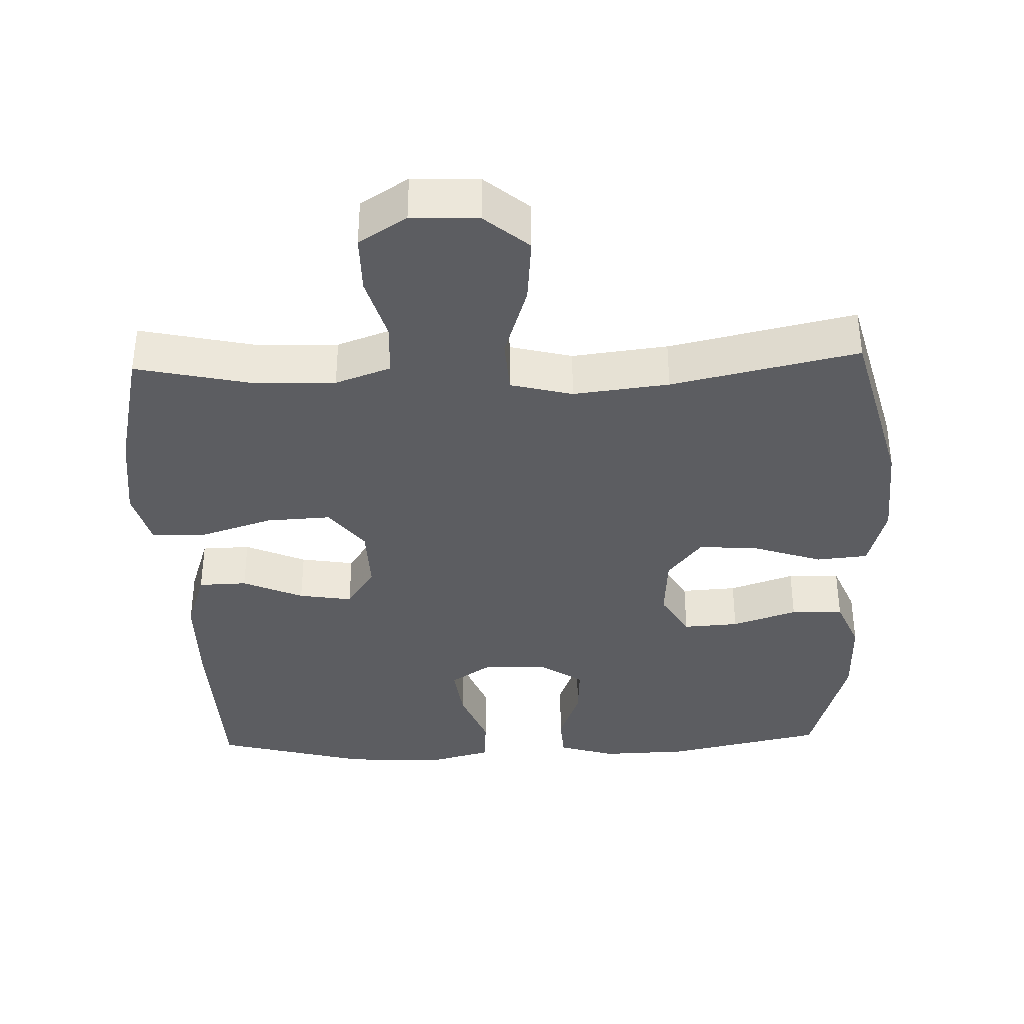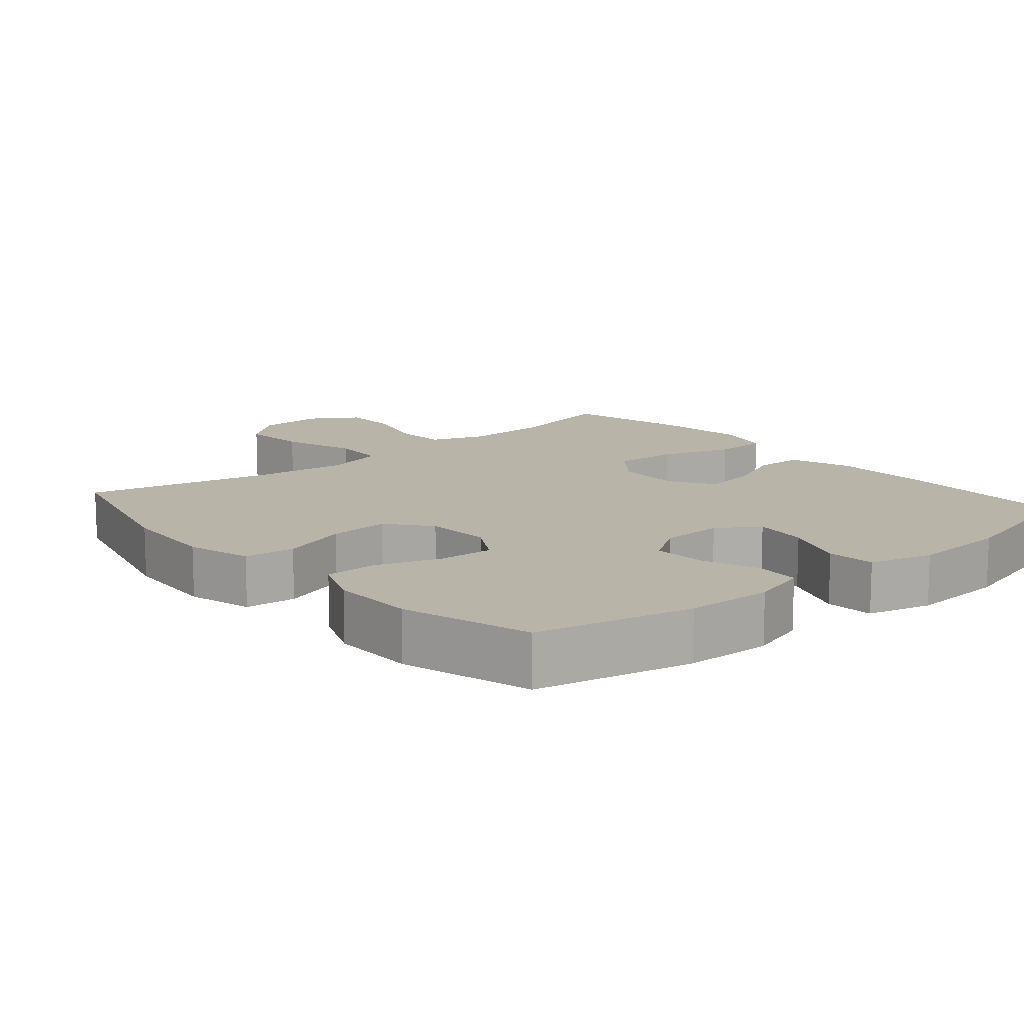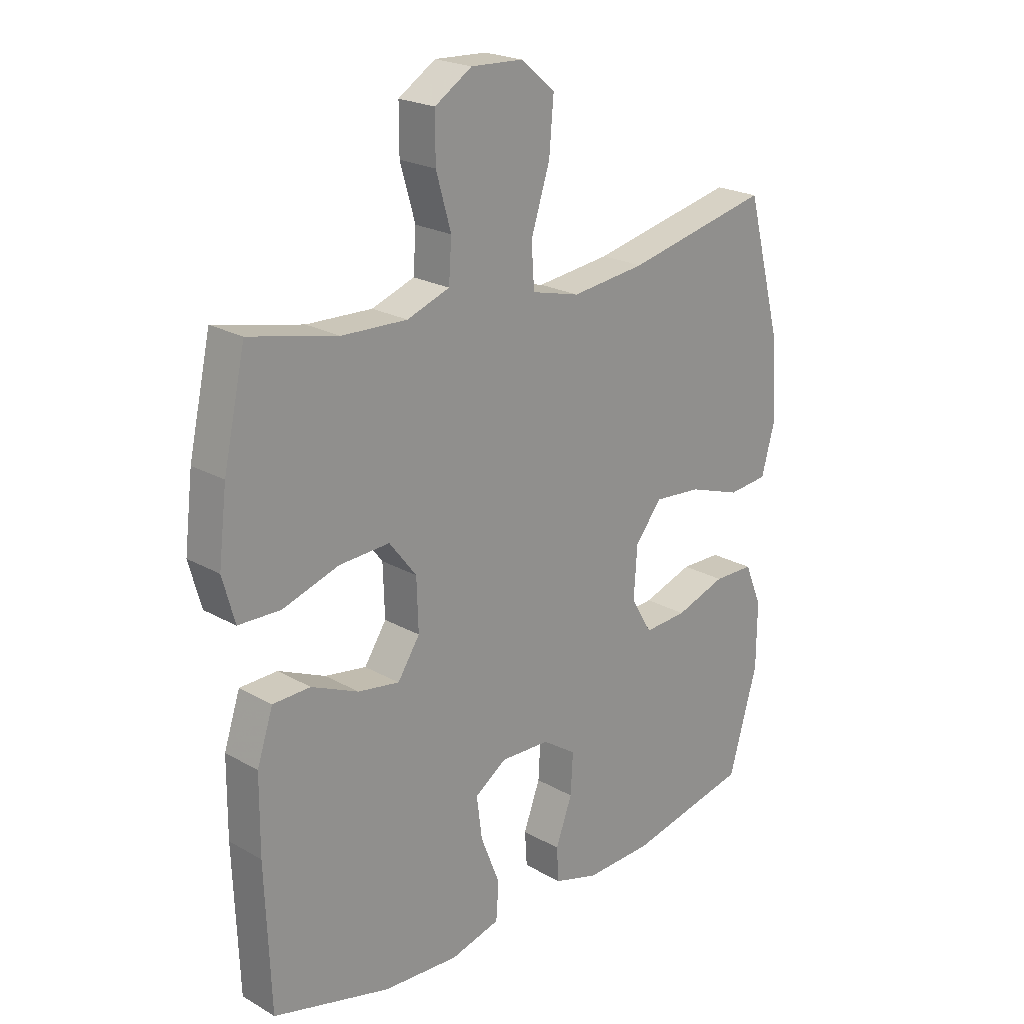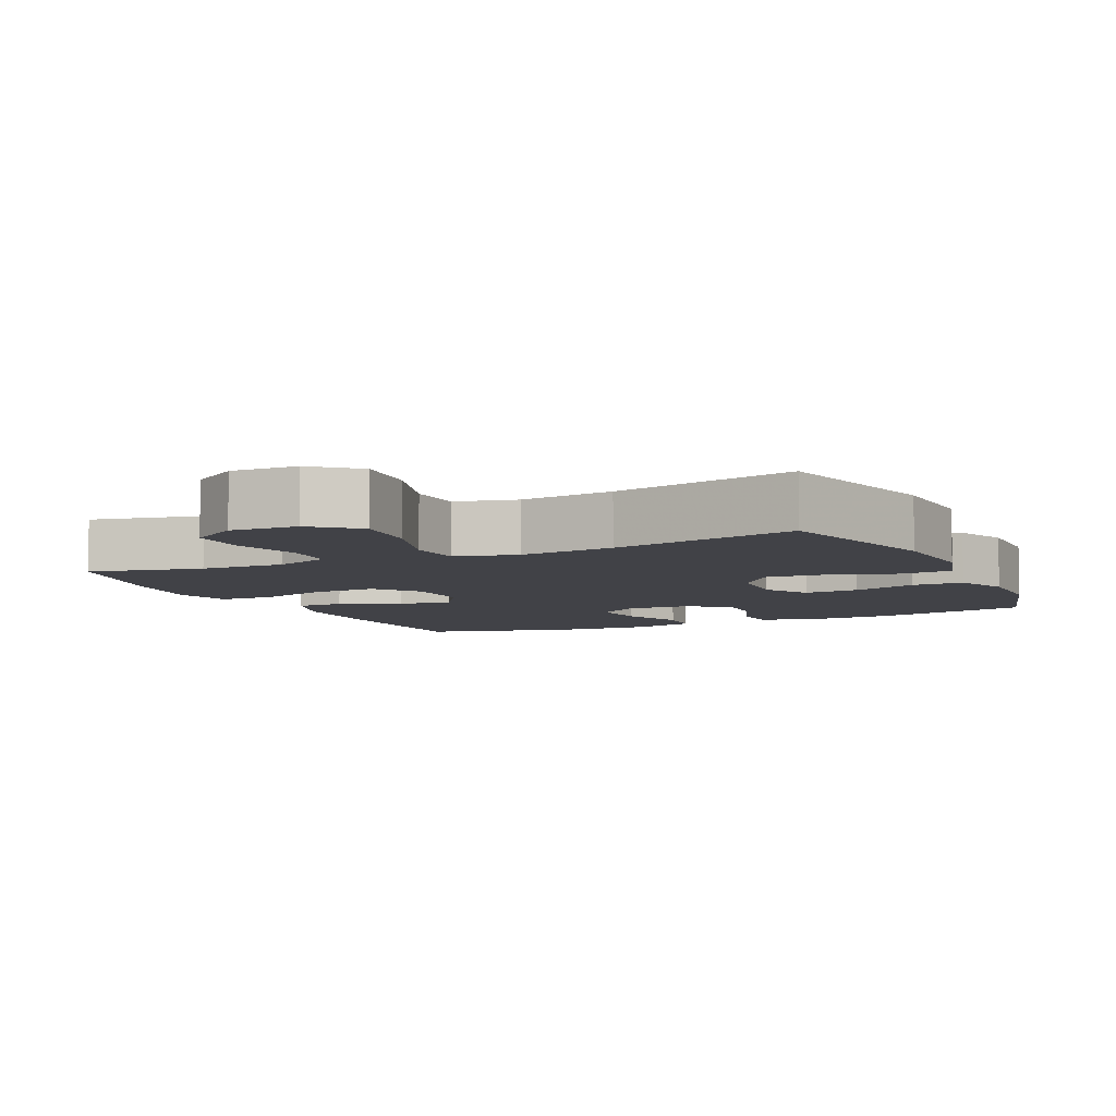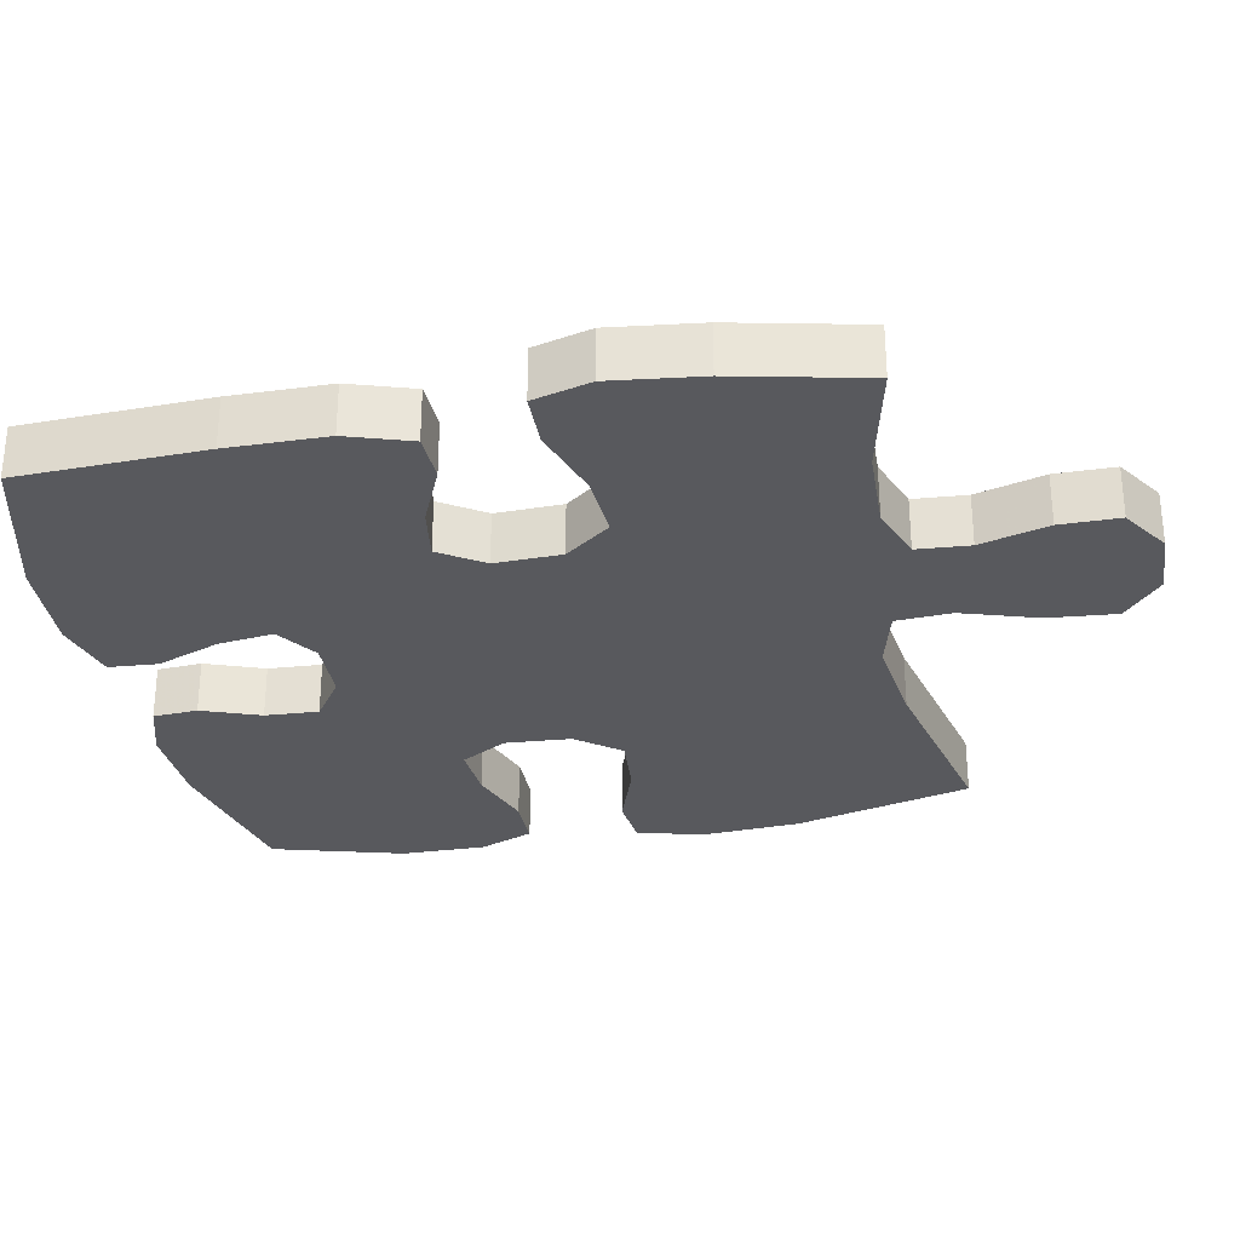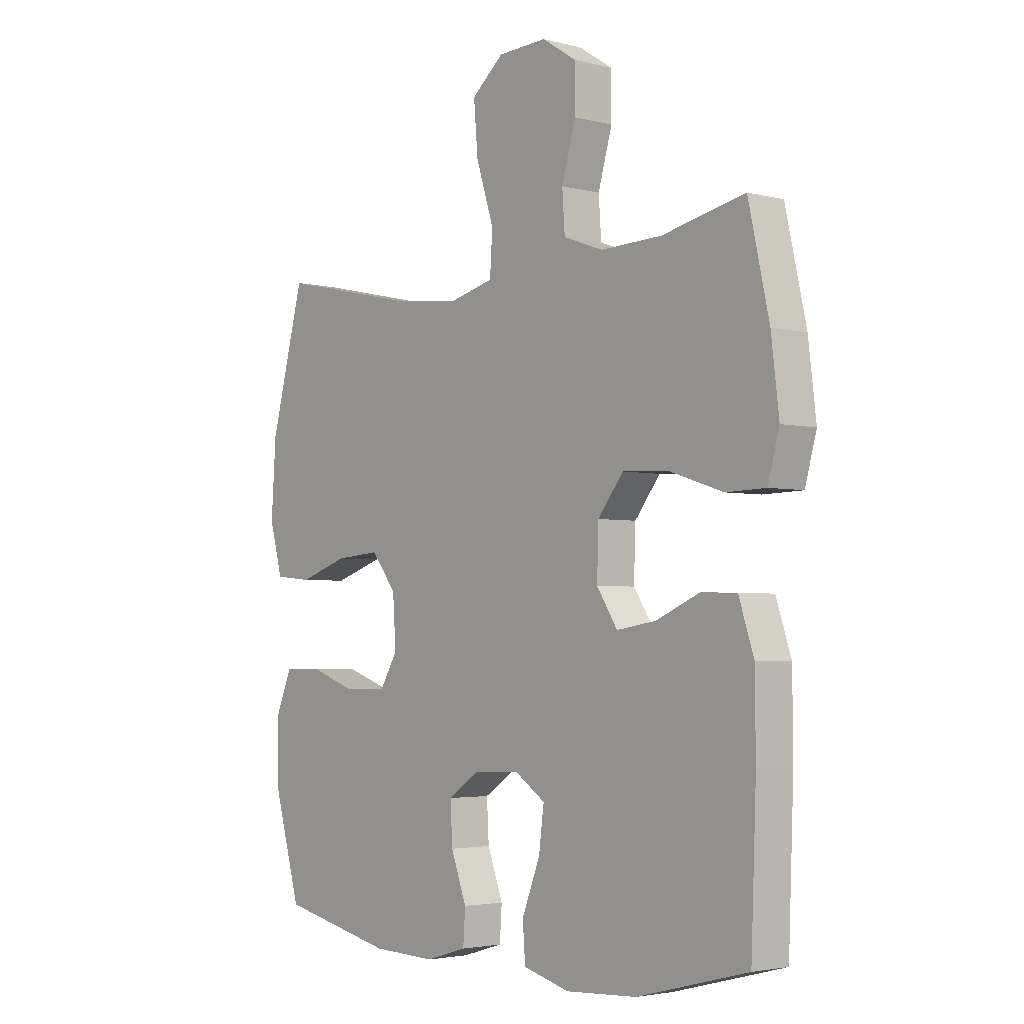
<metadata>
{"format":"obj","ext":"obj","renderer":"f3d","projection":"perspective","resolution":1024,"background":"white","views":[{"elev":-36.9,"azim":1.9,"up":"+Y"},{"elev":13.0,"azim":139.4,"up":"+Y"},{"elev":22.0,"azim":-45.2,"up":"+Z"},{"elev":-6.8,"azim":24.9,"up":"+Y"},{"elev":-29.9,"azim":-78.7,"up":"+Y"},{"elev":-3.2,"azim":-130.5,"up":"+Z"}]}
</metadata>
<code>
v -0.5 0.07 0.5
v -0.341 0.07 0.465
v -0.223 0.07 0.461
v -0.146 0.07 0.489
v -0.141 0.07 0.562
v -0.168 0.07 0.656
v -0.168 0.07 0.738
v -0.101 0.07 0.781
v -0.007 0.07 0.777
v 0.055 0.07 0.725
v 0.047 0.07 0.631
v 0.013 0.07 0.525
v 0.018 0.07 0.448
v 0.105 0.07 0.426
v 0.239 0.07 0.442
v 0.5 0.07 0.5
v 0.565 0.07 0.254
v 0.574 0.07 0.116
v 0.549 0.07 0.025
v 0.477 0.07 0.018
v 0.382 0.07 0.05
v 0.296 0.07 0.057
v 0.248 0.07 -0.004
v 0.242 0.07 -0.096
v 0.28 0.07 -0.16
v 0.358 0.07 -0.155
v 0.449 0.07 -0.124
v 0.522 0.07 -0.125
v 0.553 0.07 -0.2
v 0.552 0.07 -0.318
v 0.5 0.07 -0.5
v 0.28 0.07 -0.548
v 0.158 0.07 -0.552
v 0.078 0.07 -0.528
v 0.074 0.07 -0.466
v 0.104 0.07 -0.385
v 0.108 0.07 -0.311
v 0.047 0.07 -0.27
v -0.042 0.07 -0.267
v -0.1 0.07 -0.306
v -0.09 0.07 -0.383
v -0.055 0.07 -0.472
v -0.06 0.07 -0.54
v -0.15 0.07 -0.564
v -0.287 0.07 -0.556
v -0.5 0.07 -0.5
v -0.51 0.07 -0.243
v -0.509 0.07 -0.106
v -0.48 0.07 -0.018
v -0.412 0.07 -0.016
v -0.327 0.07 -0.053
v -0.252 0.07 -0.065
v -0.212 0.07 -0.004
v -0.215 0.07 0.088
v -0.264 0.07 0.151
v -0.355 0.07 0.146
v -0.457 0.07 0.113
v -0.533 0.07 0.115
v -0.555 0.07 0.195
v -0.54 0.07 0.32
v -0.5 0 0.5
v -0.341 0 0.465
v -0.223 0 0.461
v -0.146 0 0.489
v -0.141 0 0.562
v -0.168 0 0.656
v -0.168 0 0.738
v -0.101 0 0.781
v -0.007 0 0.777
v 0.055 0 0.725
v 0.047 0 0.631
v 0.013 0 0.525
v 0.018 0 0.448
v 0.105 0 0.426
v 0.239 0 0.442
v 0.5 0 0.5
v 0.565 0 0.254
v 0.574 0 0.116
v 0.549 0 0.025
v 0.477 0 0.018
v 0.382 0 0.05
v 0.296 0 0.057
v 0.248 0 -0.004
v 0.242 0 -0.096
v 0.28 0 -0.16
v 0.358 0 -0.155
v 0.449 0 -0.124
v 0.522 0 -0.125
v 0.553 0 -0.2
v 0.552 0 -0.318
v 0.5 0 -0.5
v 0.28 0 -0.548
v 0.158 0 -0.552
v 0.078 0 -0.528
v 0.074 0 -0.466
v 0.104 0 -0.385
v 0.108 0 -0.311
v 0.047 0 -0.27
v -0.042 0 -0.267
v -0.1 0 -0.306
v -0.09 0 -0.383
v -0.055 0 -0.472
v -0.06 0 -0.54
v -0.15 0 -0.564
v -0.287 0 -0.556
v -0.5 0 -0.5
v -0.51 0 -0.243
v -0.509 0 -0.106
v -0.48 0 -0.018
v -0.412 0 -0.016
v -0.327 0 -0.053
v -0.252 0 -0.065
v -0.212 0 -0.004
v -0.215 0 0.088
v -0.264 0 0.151
v -0.355 0 0.146
v -0.457 0 0.113
v -0.533 0 0.115
v -0.555 0 0.195
v -0.54 0 0.32
f 60 1 2
f 59 60 2
f 58 59 2
f 57 58 2
f 56 57 2
f 55 56 2 3
f 54 55 3 4
f 53 54 4
f 49 50 51
f 48 49 51
f 47 48 51
f 46 47 51
f 45 46 51
f 44 45 51
f 43 44 51
f 42 43 51
f 41 42 51
f 40 41 51 52
f 39 40 52 53
f 34 35 36
f 33 34 36
f 32 33 36
f 31 32 36
f 30 31 36
f 29 30 36
f 28 29 36
f 27 28 36
f 26 27 36
f 25 26 36 37
f 24 25 37 38
f 19 20 21
f 18 19 21
f 17 18 21
f 16 17 21
f 15 16 21
f 14 15 21 22
f 13 14 22 23
f 10 11 12
f 9 10 12
f 8 9 12
f 7 8 12
f 6 7 12
f 5 6 12
f 4 5 12 13
f 38 39 53
f 24 38 53
f 23 24 53
f 13 23 53
f 4 13 53
f 62 61 120
f 62 120 119
f 62 119 118
f 62 118 117
f 62 117 116
f 63 62 116 115
f 64 63 115 114
f 64 114 113
f 111 110 109
f 111 109 108
f 111 108 107
f 111 107 106
f 111 106 105
f 111 105 104
f 111 104 103
f 111 103 102
f 111 102 101
f 112 111 101 100
f 113 112 100 99
f 96 95 94
f 96 94 93
f 96 93 92
f 96 92 91
f 96 91 90
f 96 90 89
f 96 89 88
f 96 88 87
f 96 87 86
f 97 96 86 85
f 98 97 85 84
f 81 80 79
f 81 79 78
f 81 78 77
f 81 77 76
f 81 76 75
f 82 81 75 74
f 83 82 74 73
f 72 71 70
f 72 70 69
f 72 69 68
f 72 68 67
f 72 67 66
f 72 66 65
f 73 72 65 64
f 113 99 98
f 113 98 84
f 113 84 83
f 113 83 73
f 113 73 64
f 1 61 62 2
f 2 62 63 3
f 3 63 64 4
f 4 64 65 5
f 5 65 66 6
f 6 66 67 7
f 7 67 68 8
f 8 68 69 9
f 9 69 70 10
f 10 70 71 11
f 11 71 72 12
f 12 72 73 13
f 13 73 74 14
f 14 74 75 15
f 15 75 76 16
f 16 76 77 17
f 17 77 78 18
f 18 78 79 19
f 19 79 80 20
f 20 80 81 21
f 21 81 82 22
f 22 82 83 23
f 23 83 84 24
f 24 84 85 25
f 25 85 86 26
f 26 86 87 27
f 27 87 88 28
f 28 88 89 29
f 29 89 90 30
f 30 90 91 31
f 31 91 92 32
f 32 92 93 33
f 33 93 94 34
f 34 94 95 35
f 35 95 96 36
f 36 96 97 37
f 37 97 98 38
f 38 98 99 39
f 39 99 100 40
f 40 100 101 41
f 41 101 102 42
f 42 102 103 43
f 43 103 104 44
f 44 104 105 45
f 45 105 106 46
f 46 106 107 47
f 47 107 108 48
f 48 108 109 49
f 49 109 110 50
f 50 110 111 51
f 51 111 112 52
f 52 112 113 53
f 53 113 114 54
f 54 114 115 55
f 55 115 116 56
f 56 116 117 57
f 57 117 118 58
f 58 118 119 59
f 59 119 120 60
f 60 120 61 1

</code>
